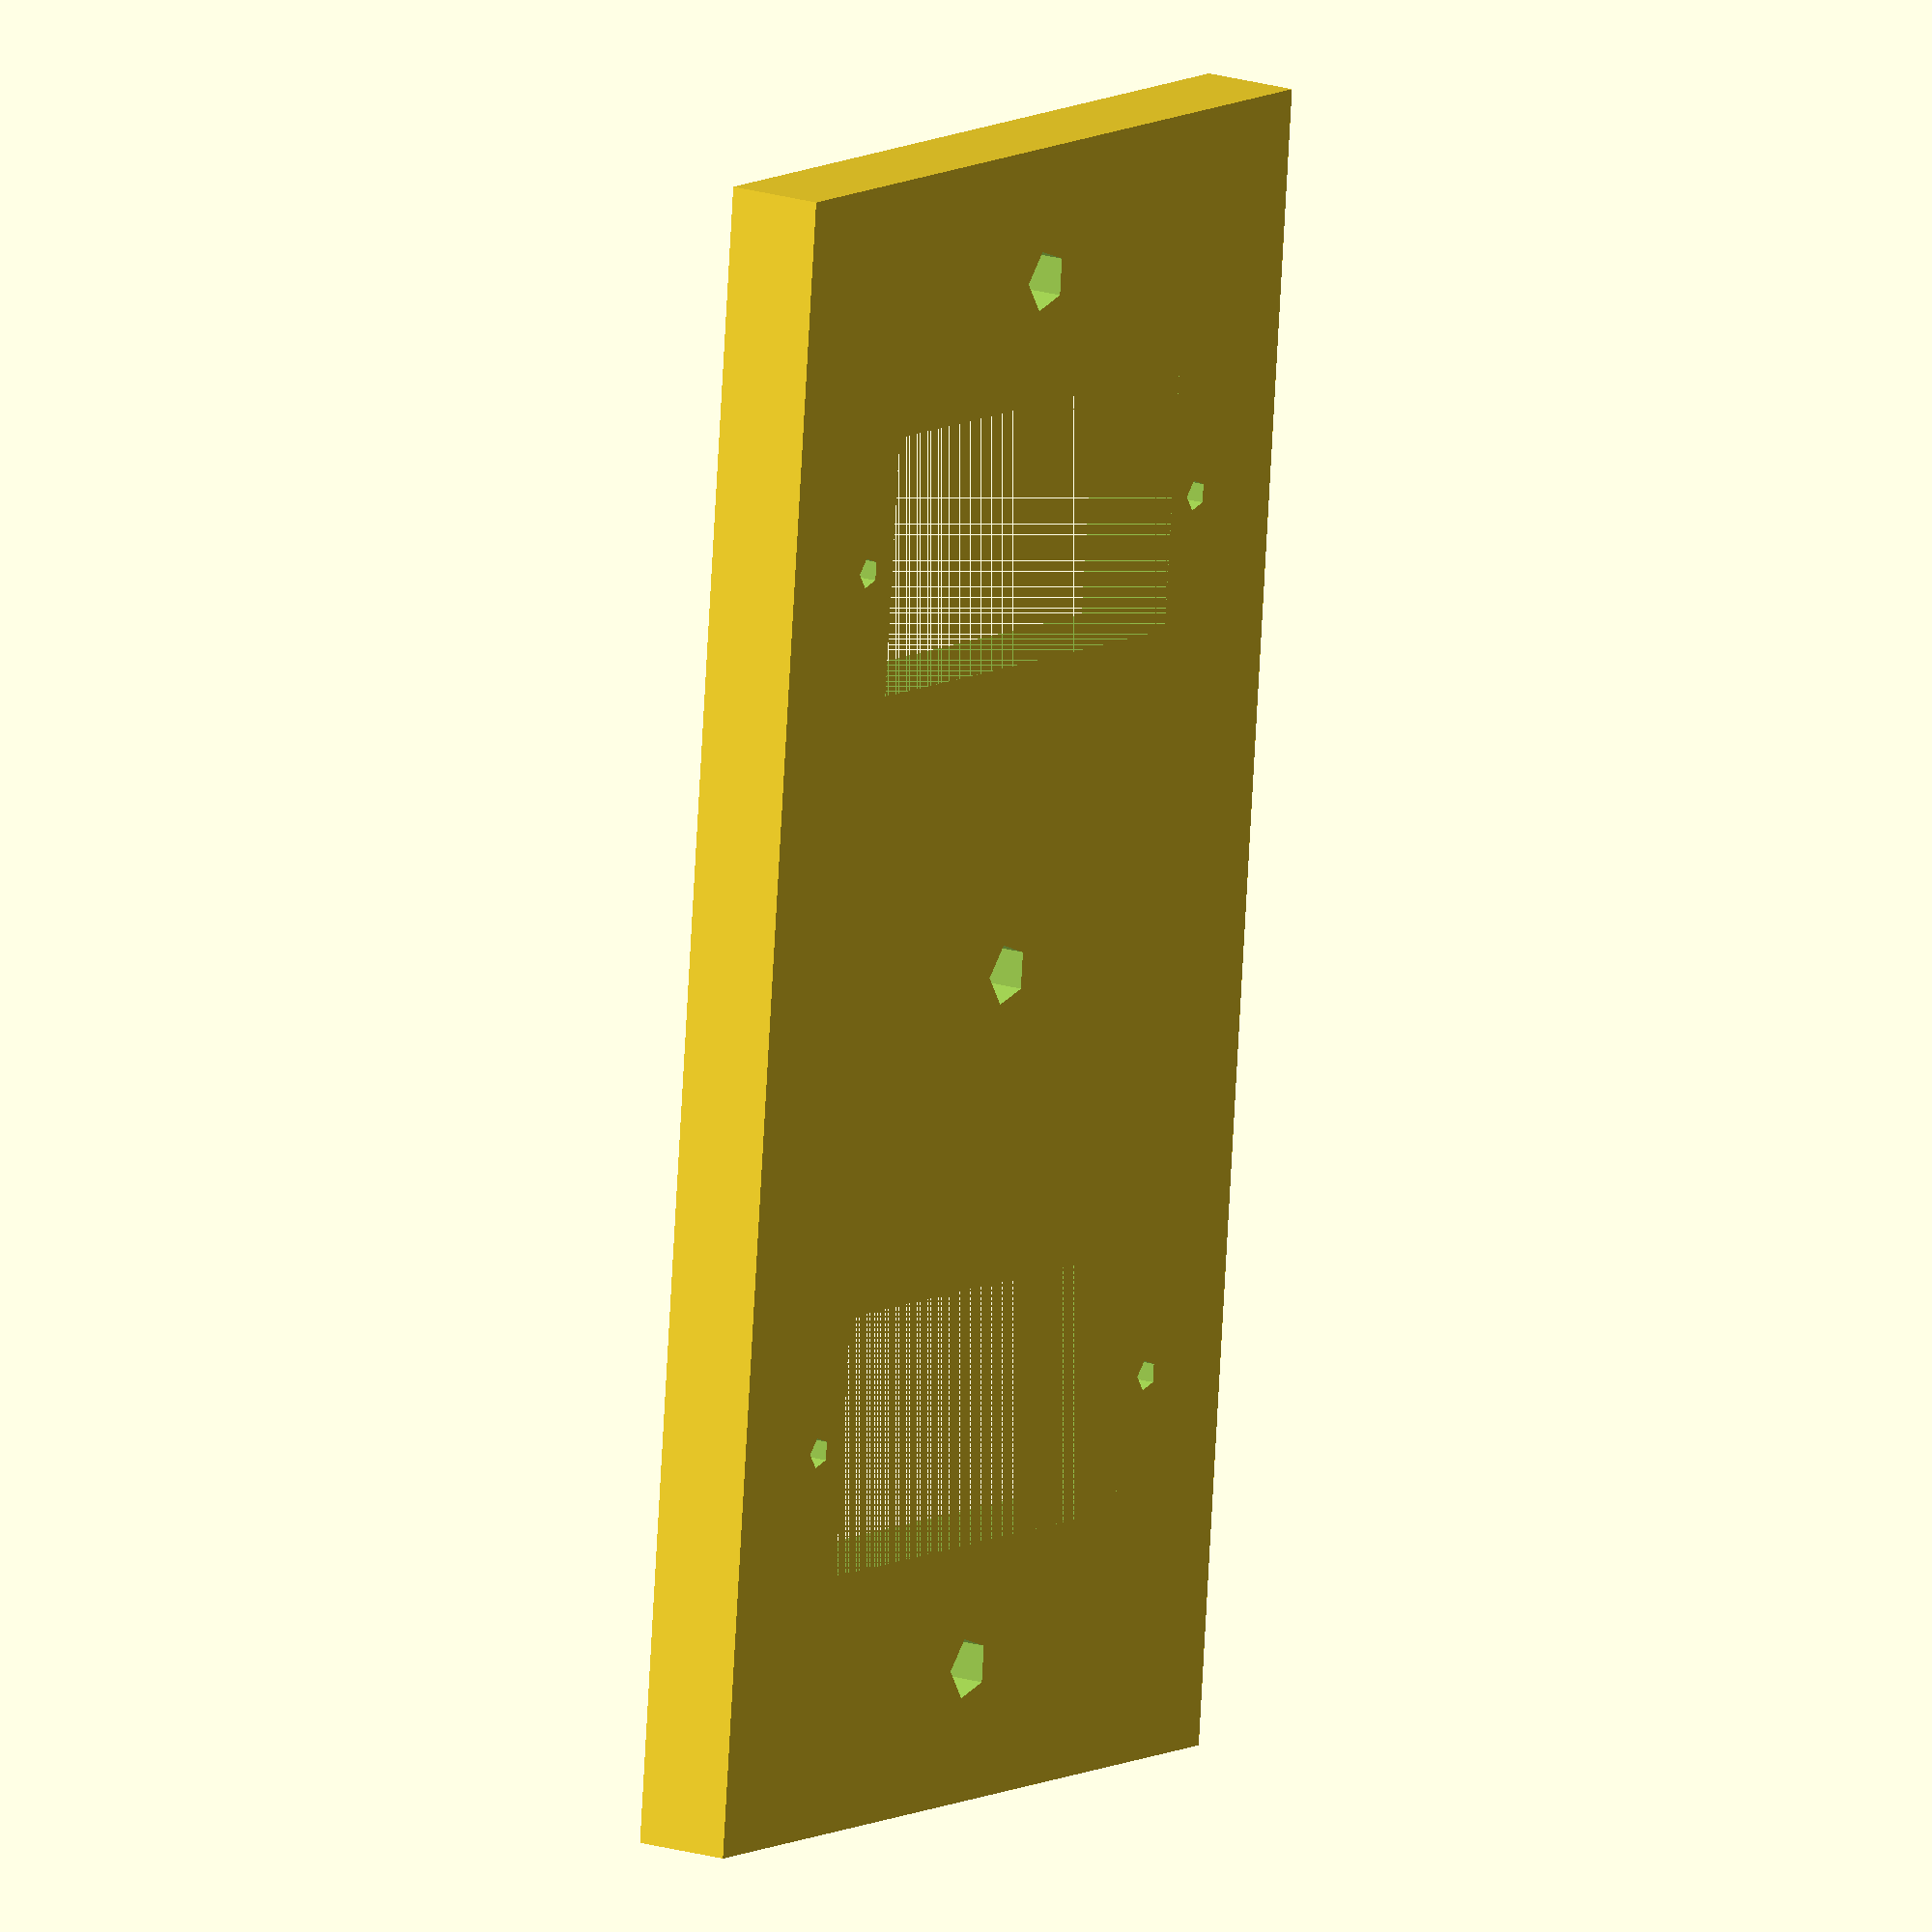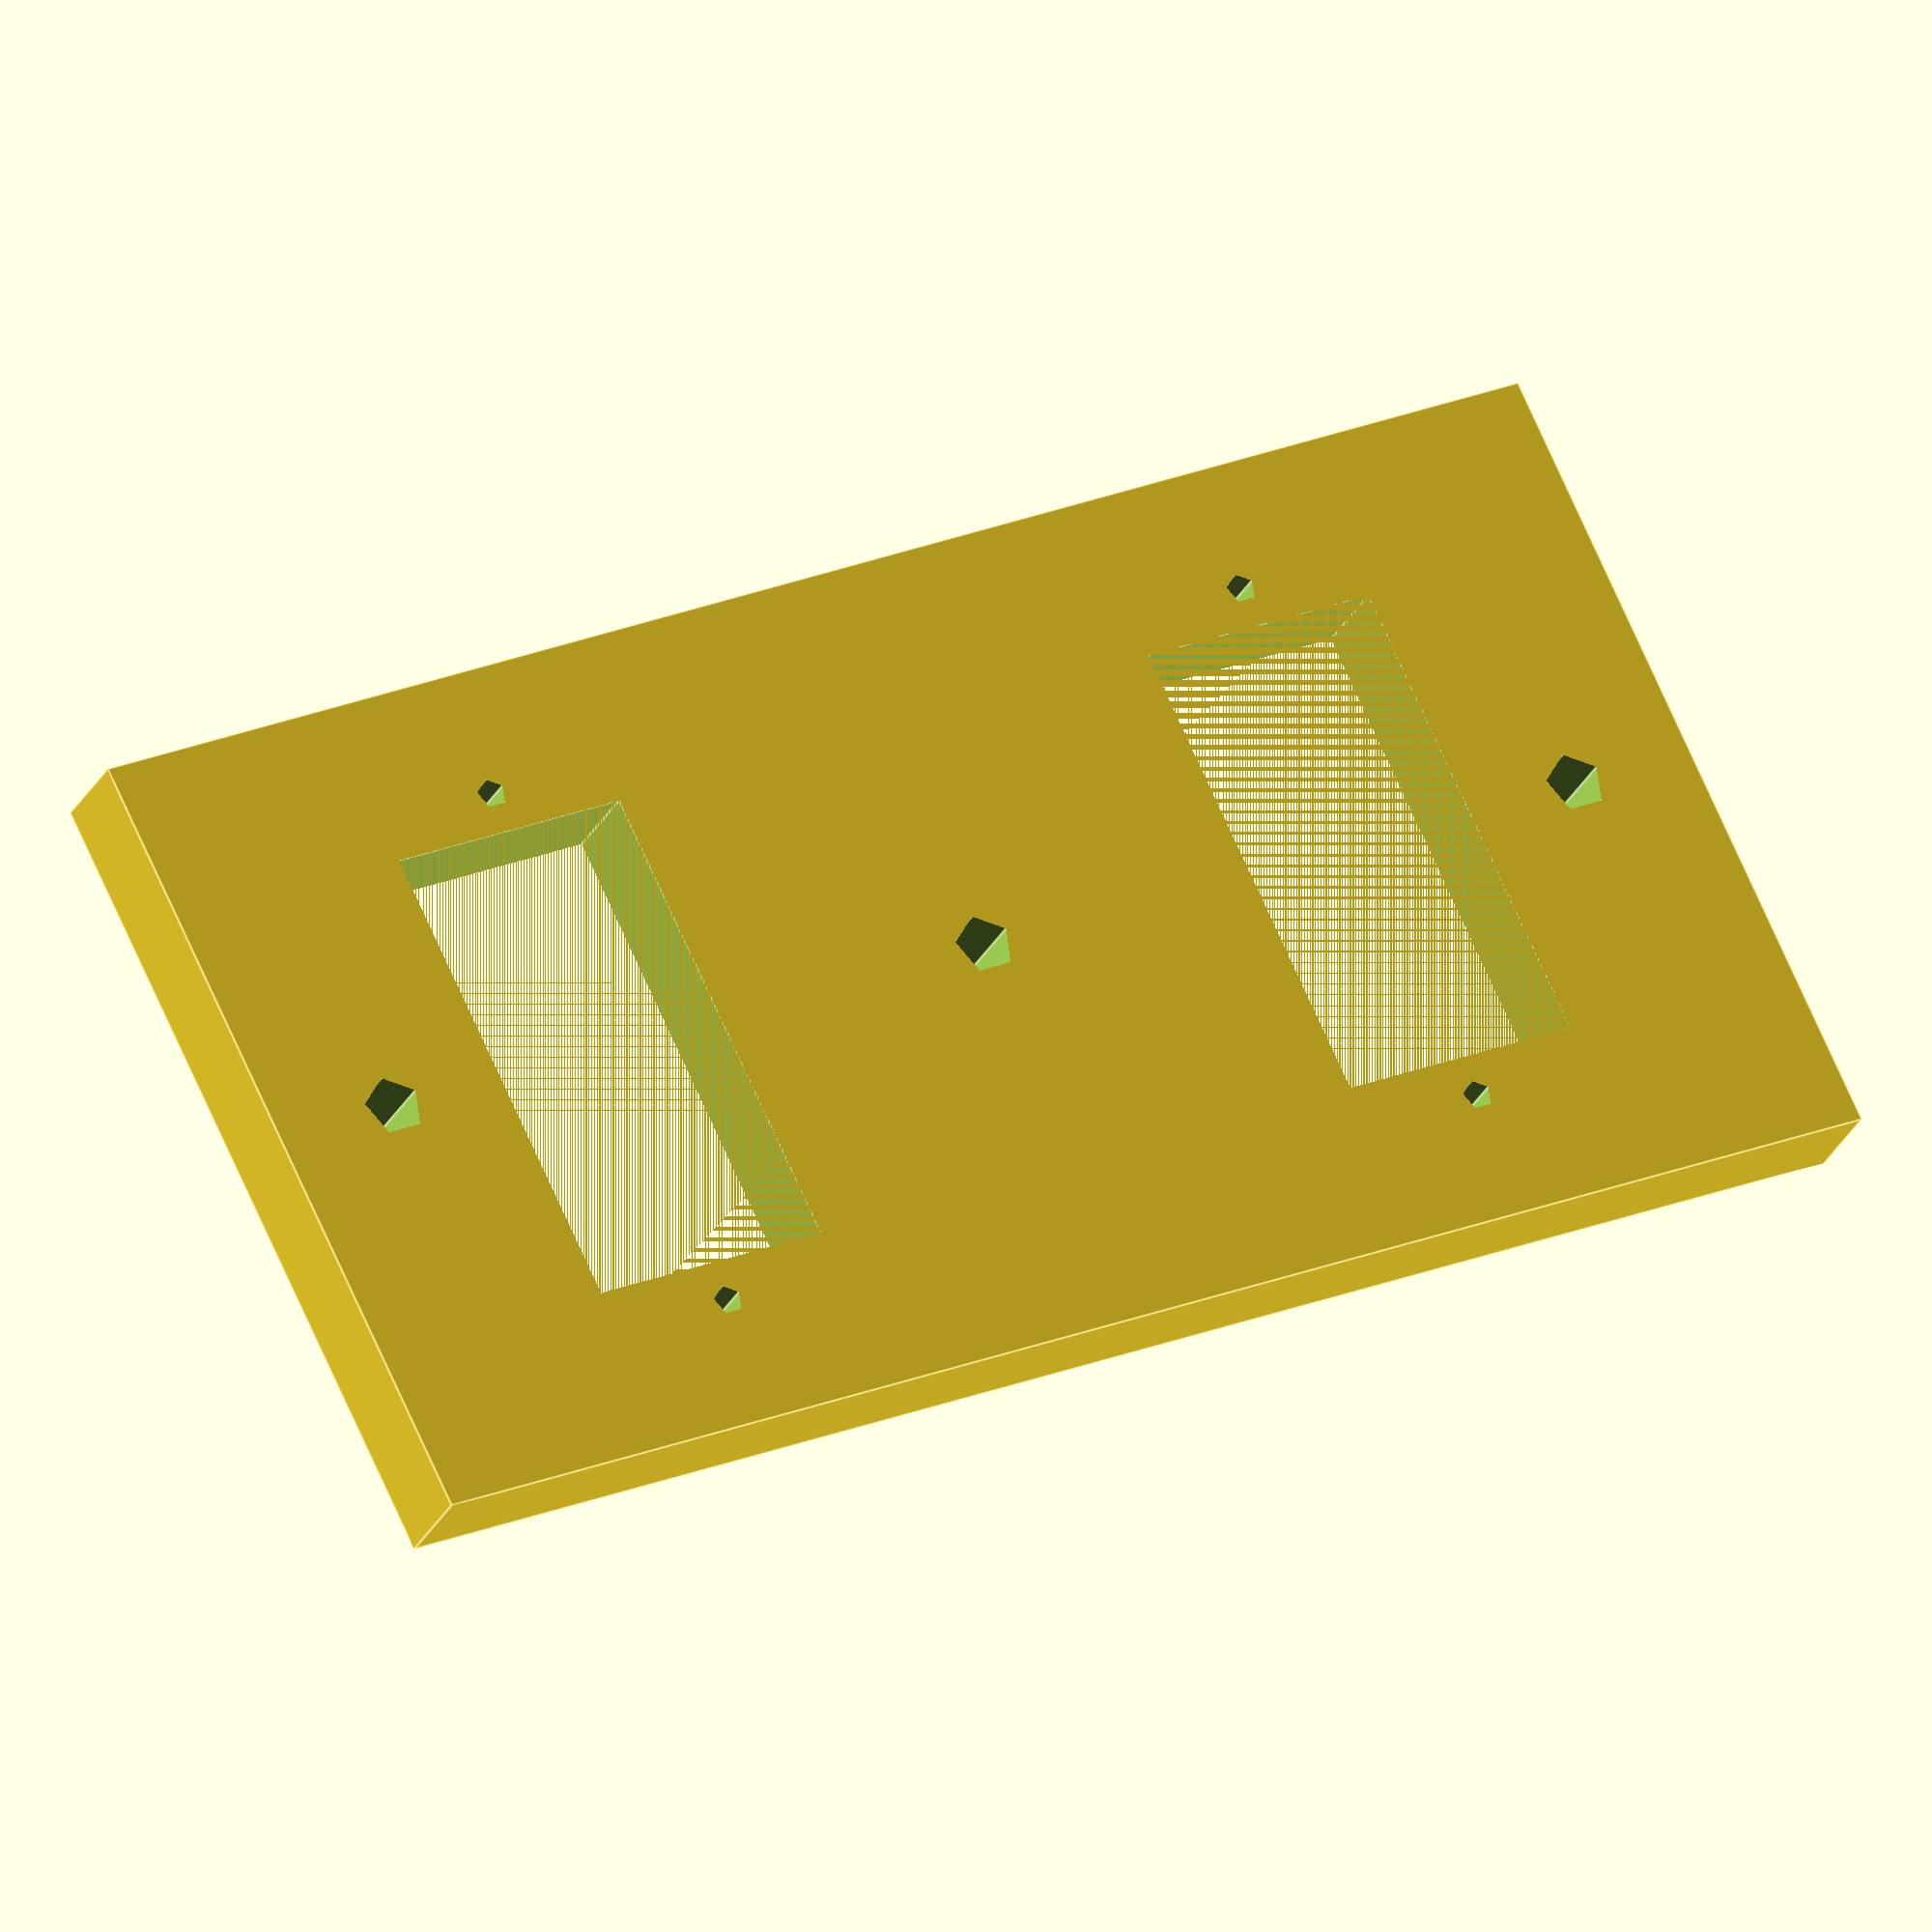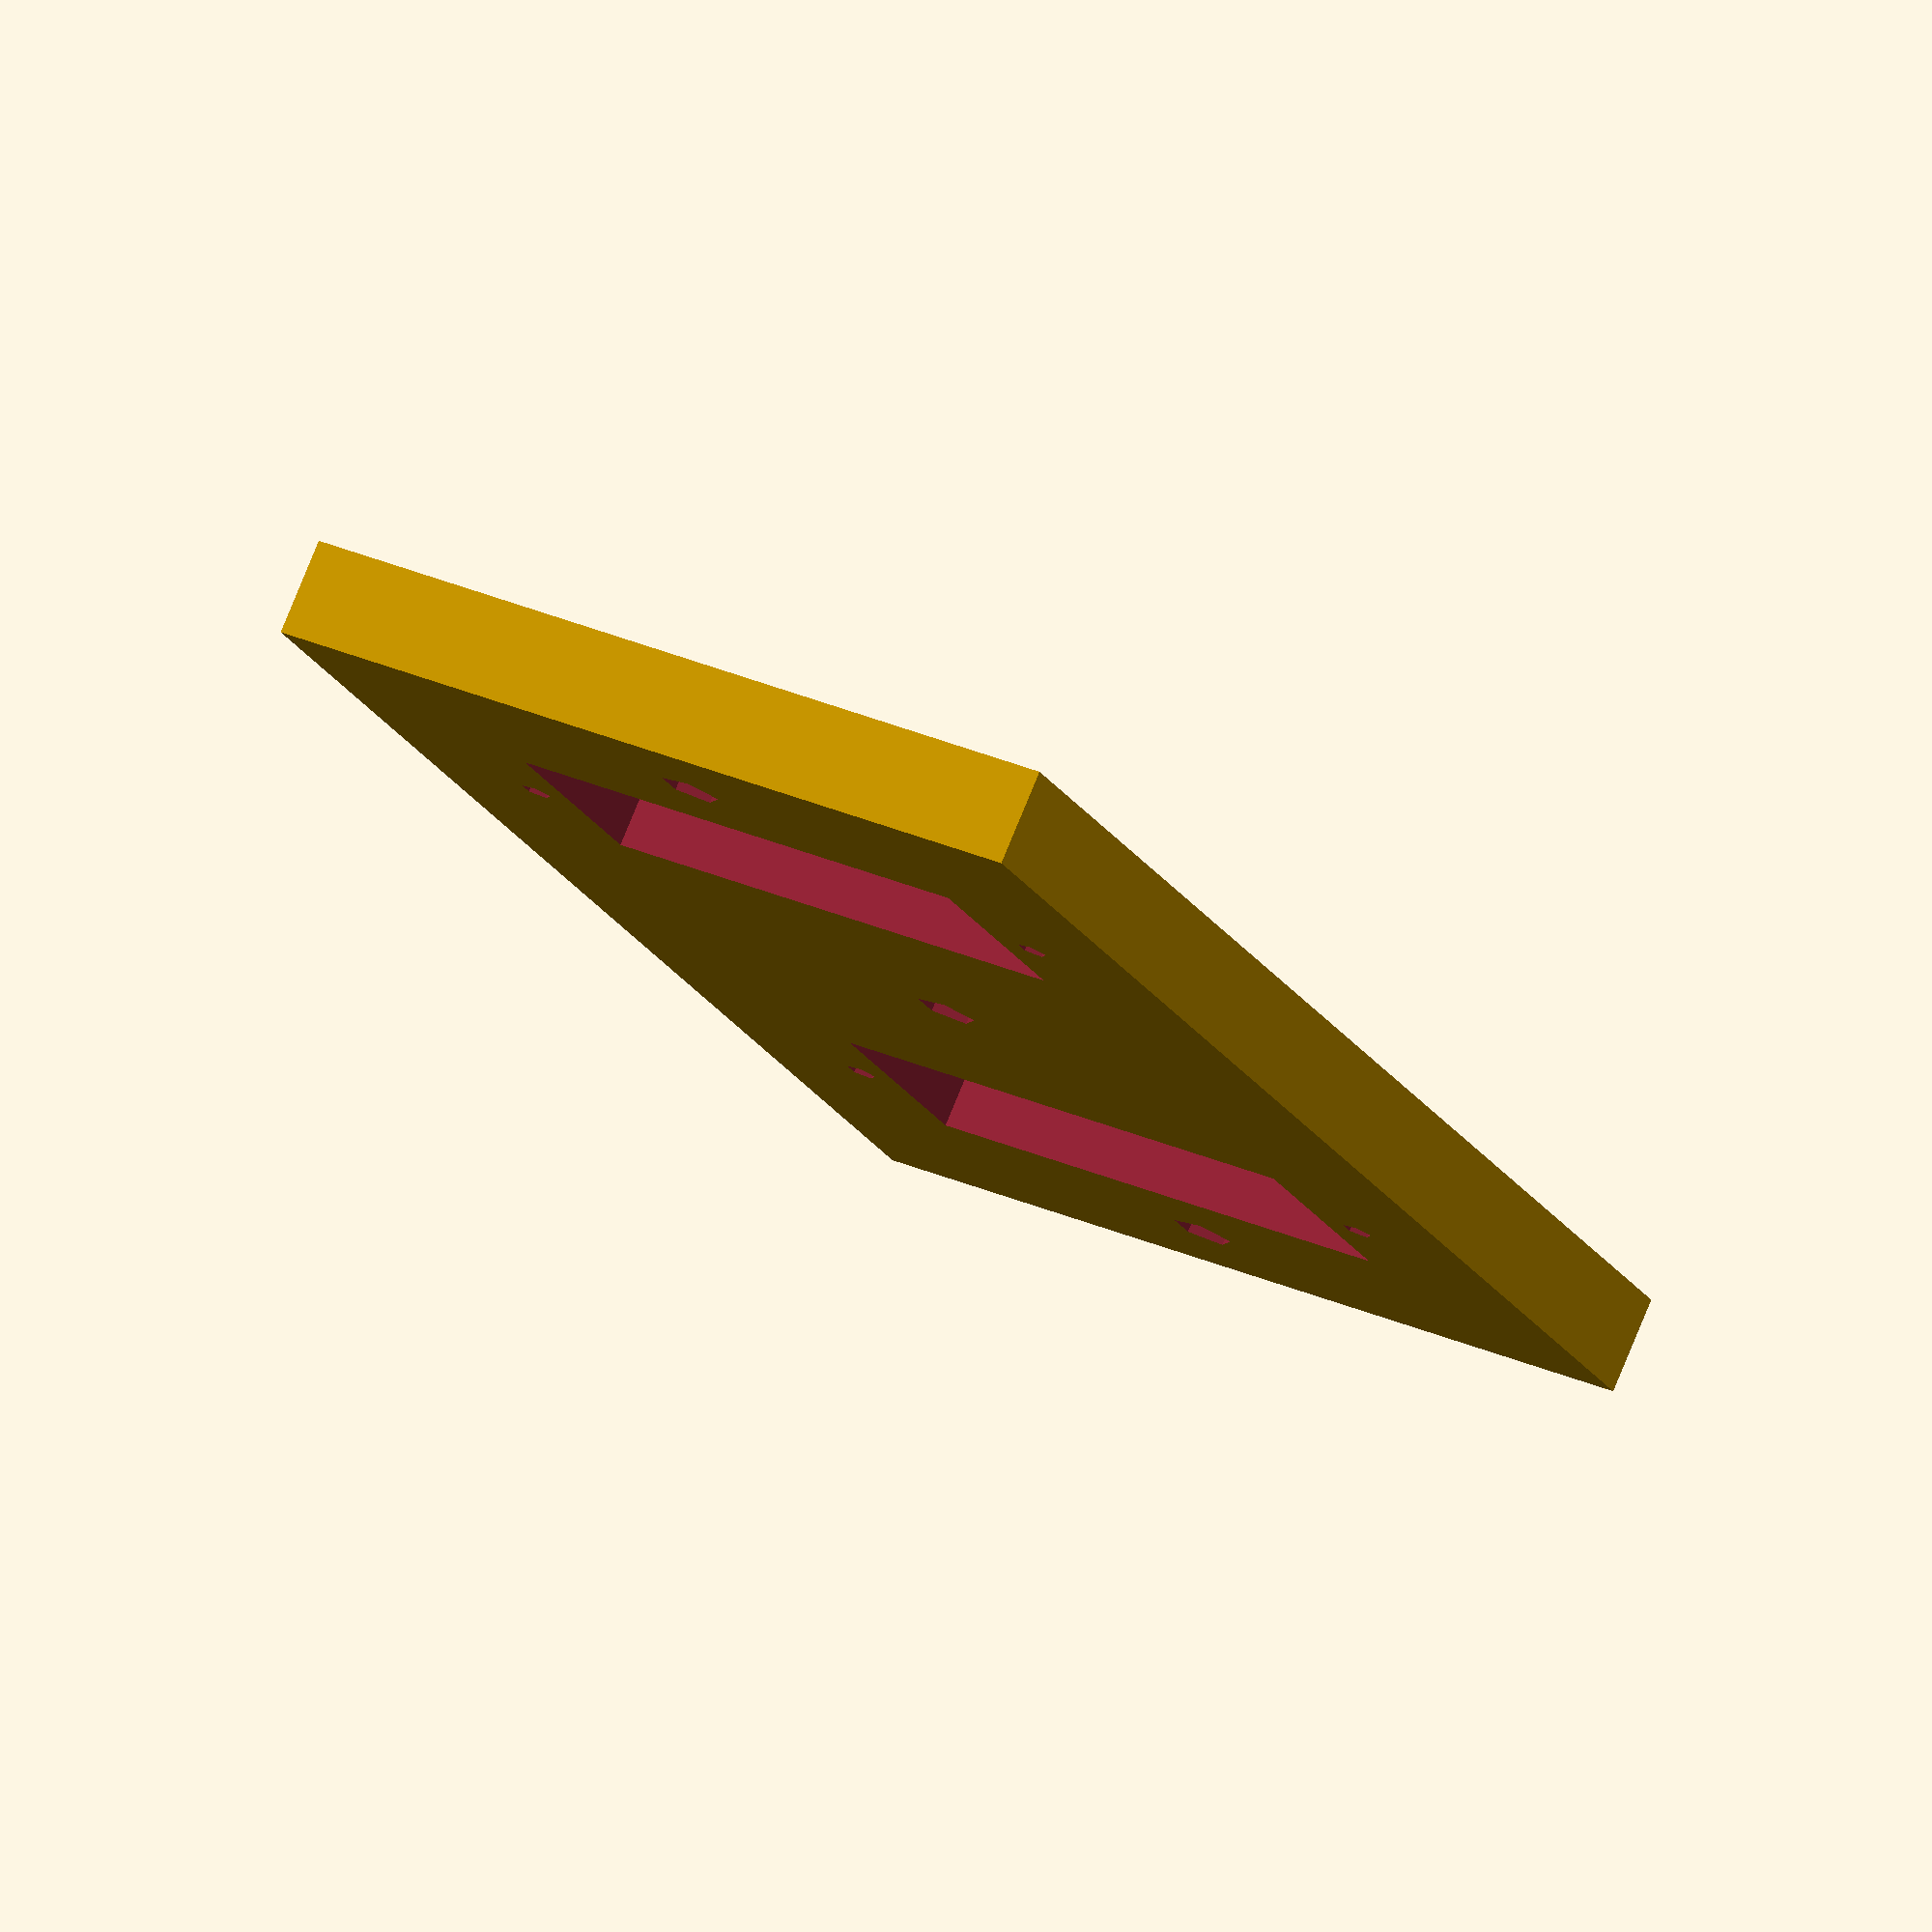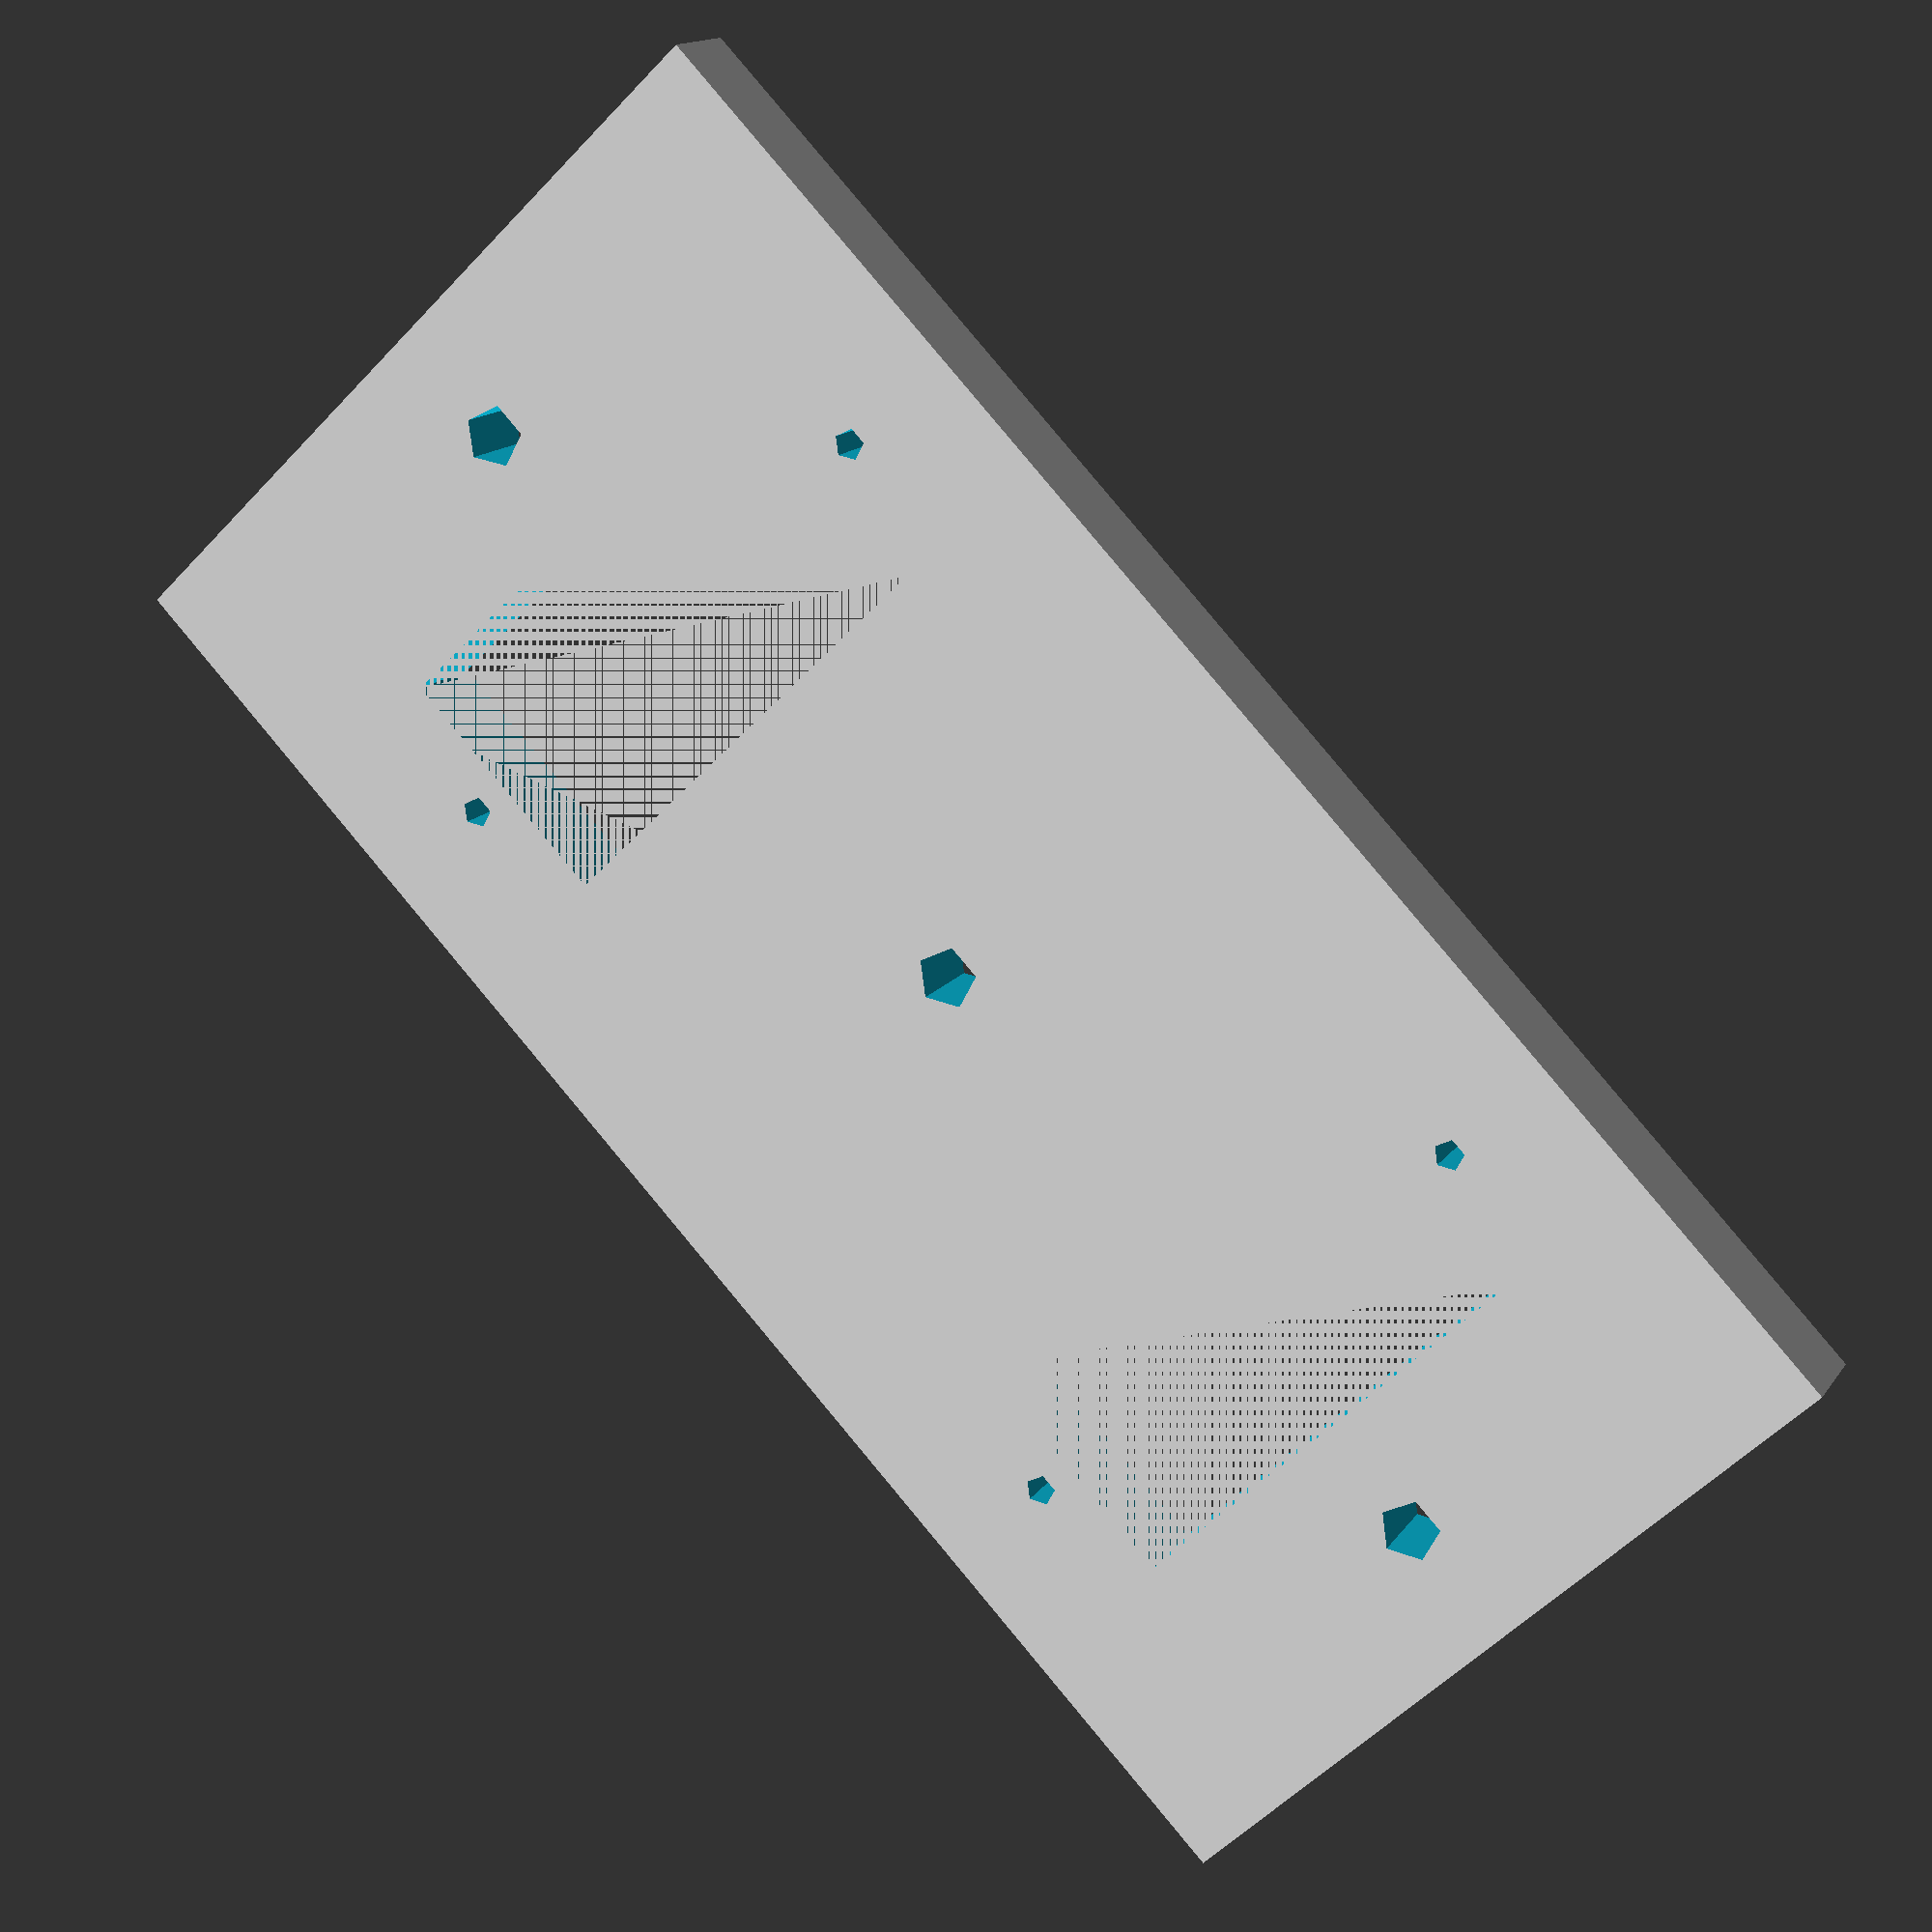
<openscad>
//Hip

//variables
xRectangle = 40;
yRectangle = 80;
zRectangle = 4.75;

xRectDiff = 23.5;
yRectDiff = 12.5;
zRectDiff = zRectangle+1;

xRectDiffPos = 8.25;
yRectDiffPos = 12.5;

bigHolesD = 3;
smallHolesD = 1.5;
smallHolesMargin = 1.25;
holesHeight = zRectangle +1;

//modules
module mainRectangle(){
    difference(){
        cube([xRectangle, yRectangle, zRectangle]);
        bigRoundedHoles();
        rectangularHoles();
        smallRoundedHoles();
    }
}

module bigRoundedHoles(){
    translate([xRectangle/2, yRectangle/2, zRectangle/2])
        cylinder(h=holesHeight, d=bigHolesD,center=true);
    
    translate([xRectangle/2, 8-bigHolesD/2, zRectangle/2])
        cylinder(h=holesHeight, d=bigHolesD,center=true);
    
    translate([xRectangle/2, yRectangle-8+bigHolesD/2, zRectangle/2])
        cylinder(h=holesHeight, d=bigHolesD,center=true);
}

module rectangularHoles(){
    translate([xRectDiffPos,yRectDiffPos,0])
        cube([xRectDiff, yRectDiff, zRectDiff]);
    
    translate([xRectDiffPos,yRectangle-yRectDiffPos-yRectDiff,0])
        cube([xRectDiff, yRectDiff, zRectDiff]);
}

module smallRoundedHoles(){
    translate([xRectDiffPos-smallHolesMargin-smallHolesD/2,yRectDiffPos + yRectDiff/2,zRectangle/2])
        cylinder(h=holesHeight, d=smallHolesD,center=true);
    
    translate([xRectDiffPos+xRectDiff+smallHolesMargin+smallHolesD/2,yRectDiffPos + yRectDiff/2,zRectangle/2])
        cylinder(h=holesHeight, d=smallHolesD,center=true);
    
    translate([xRectDiffPos-smallHolesMargin-smallHolesD/2,yRectangle-yRectDiffPos-yRectDiff/2,zRectangle/2])
        cylinder(h=holesHeight, d=smallHolesD,center=true);
    
    translate([xRectDiffPos+xRectDiff+smallHolesMargin+smallHolesD/2,yRectangle-yRectDiffPos-yRectDiff/2,zRectangle/2])
        cylinder(h=holesHeight, d=smallHolesD,center=true);
}

module hip(){
    mainRectangle();
}

hip();
</openscad>
<views>
elev=163.9 azim=174.4 roll=55.6 proj=o view=solid
elev=208.1 azim=116.0 roll=22.0 proj=o view=edges
elev=280.4 azim=337.0 roll=22.3 proj=o view=wireframe
elev=345.1 azim=43.9 roll=202.5 proj=p view=solid
</views>
